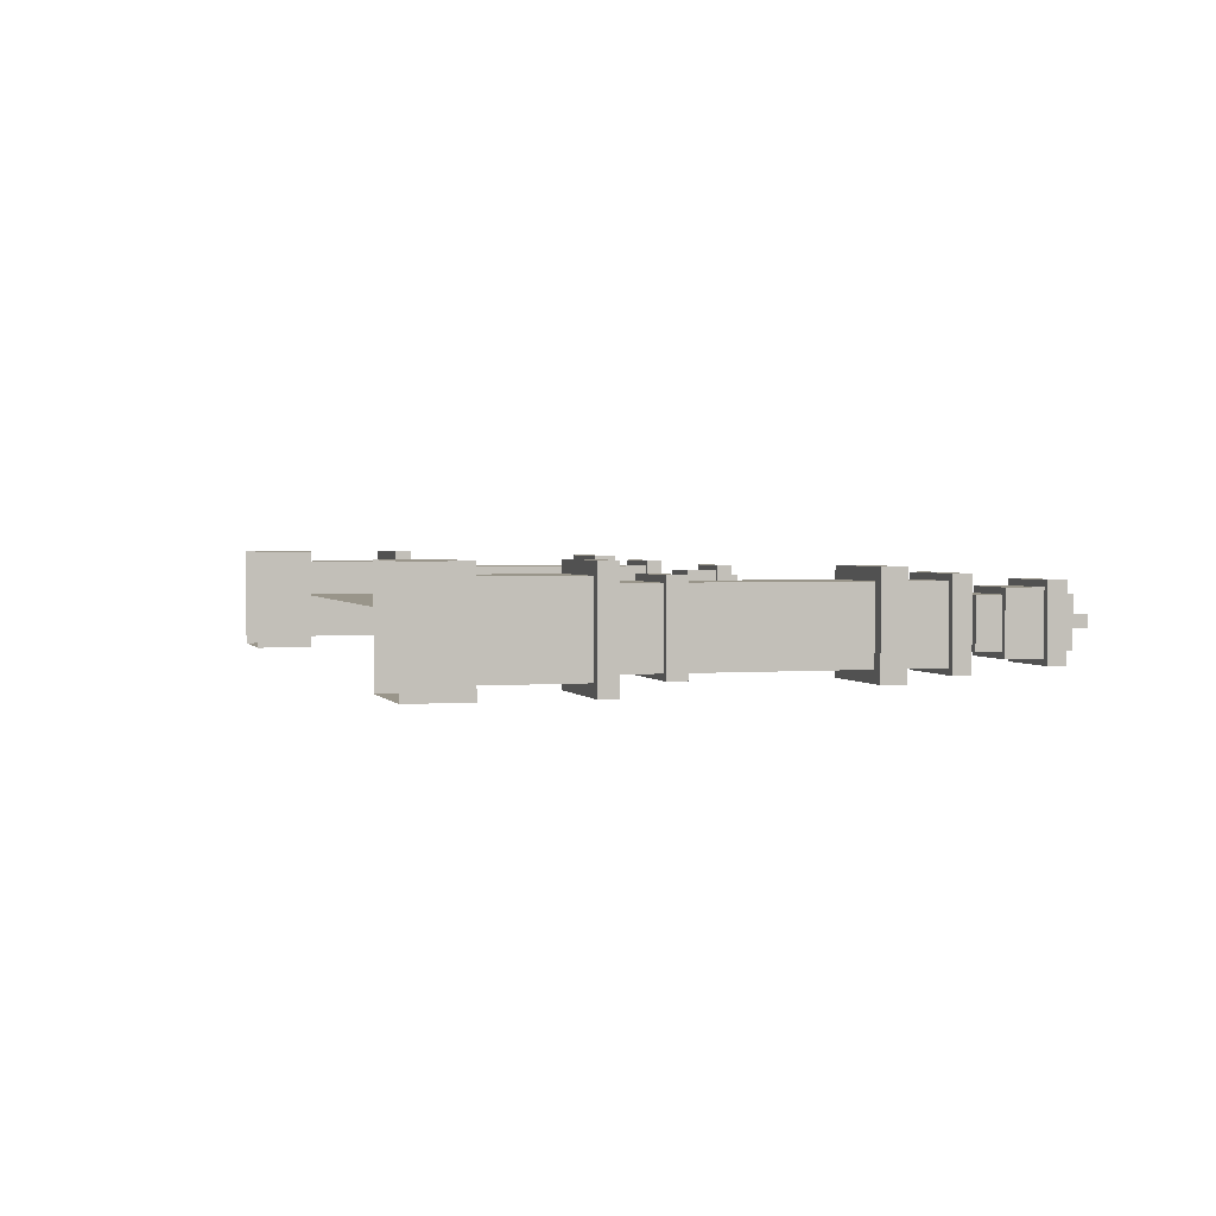
<metadata>
{"format":"obj","ext":"obj","renderer":"f3d","projection":"perspective","resolution":1024,"background":"white","views":[{"elev":2.0,"azim":-106.4,"up":"+Y"}]}
</metadata>
<code>
g gate_presidential_1
v -4.906 -0.6823 0.125
v -3.781 -0.6823 0.125
v -3.781 -0.6823 -0.5
v -4.906 -0.6823 -0.5
v -3.781 -0.6823 0.125
v -4.906 -0.6823 0.125
v -4.906 0.4427 0.125
v -3.781 0.4427 0.125
v -4.781 -0.5573 1.125
v -3.906 -0.5573 1.125
v -3.906 -0.5573 0.125
v -4.781 -0.5573 0.125
v -4.781 -0.5573 1.125
v -4.781 -0.5573 0.125
v -4.781 0.3177 0.125
v -4.781 0.3177 1.125
v -4.781 0.3177 1.125
v -4.781 0.3177 0.125
v -3.906 0.3177 0.125
v -3.906 0.3177 1.125
v -3.906 -0.5573 1.125
v -3.906 0.3177 1.125
v -3.906 0.3177 0.125
v -3.906 -0.5573 0.125
v -4.906 -0.6823 1.125
v -4.906 -0.6823 1.312
v -3.781 -0.6823 1.312
v -3.781 -0.6823 1.125
v -4.906 0.4427 1.125
v -4.906 0.4427 1.312
v -4.906 -0.6823 1.312
v -4.906 -0.6823 1.125
v -3.781 0.4427 1.125
v -3.781 0.4427 1.312
v -4.906 0.4427 1.312
v -4.906 0.4427 1.125
v -3.781 -0.6823 1.125
v -3.781 -0.6823 1.312
v -3.781 0.4427 1.312
v -3.781 0.4427 1.125
v -3.781 -0.6823 1.312
v -4.906 -0.6823 1.312
v -4.906 0.4427 1.312
v -3.781 0.4427 1.312
v -4.906 0.4427 1.125
v -4.906 -0.6823 1.125
v -3.781 -0.6823 1.125
v -3.781 0.4427 1.125
v -4.719 -0.4948 4.312
v -3.969 -0.4948 4.312
v -3.969 -0.4948 1.312
v -4.719 -0.4948 1.312
v -3.969 -0.4948 4.312
v -3.969 0.2552 4.312
v -3.969 0.2552 1.312
v -3.969 -0.4948 1.312
v -3.969 0.2552 4.312
v -4.719 0.2552 4.312
v -4.719 0.2552 1.312
v -3.969 0.2552 1.312
v -4.719 0.2552 4.312
v -4.719 -0.4948 4.312
v -4.719 -0.4948 1.312
v -4.719 0.2552 1.312
v -4.781 -0.5573 1.75
v -4.781 -0.5573 1.938
v -3.906 -0.5573 1.938
v -3.906 -0.5573 1.75
v -4.781 0.3177 1.75
v -4.781 0.3177 1.938
v -4.781 -0.5573 1.938
v -4.781 -0.5573 1.75
v -3.906 0.3177 1.75
v -3.906 0.3177 1.938
v -4.781 0.3177 1.938
v -4.781 0.3177 1.75
v -3.906 -0.5573 1.75
v -3.906 -0.5573 1.938
v -3.906 0.3177 1.938
v -3.906 0.3177 1.75
v -4.781 -0.5573 1.938
v -4.781 0.3177 1.938
v -3.906 0.3177 1.938
v -3.906 -0.5573 1.938
v -4.781 -0.5573 1.75
v -3.906 -0.5573 1.75
v -3.906 0.3177 1.75
v -4.781 0.3177 1.75
v -4.844 -0.6198 3.625
v -4.844 -0.6198 3.875
v -3.844 -0.6198 3.875
v -3.844 -0.6198 3.625
v -4.844 0.3802 3.625
v -4.844 0.3802 3.875
v -4.844 -0.6198 3.875
v -4.844 -0.6198 3.625
v -3.844 0.3802 3.625
v -3.844 0.3802 3.875
v -4.844 0.3802 3.875
v -4.844 0.3802 3.625
v -3.844 -0.6198 3.625
v -3.844 -0.6198 3.875
v -3.844 0.3802 3.875
v -3.844 0.3802 3.625
v -4.844 -0.6198 3.875
v -4.844 0.3802 3.875
v -3.844 0.3802 3.875
v -3.844 -0.6198 3.875
v -4.844 -0.6198 3.625
v -3.844 -0.6198 3.625
v -3.844 0.3802 3.625
v -4.844 0.3802 3.625
v -4.781 -0.5573 4.312
v -4.781 -0.5573 4.5
v -3.906 -0.5573 4.5
v -3.906 -0.5573 4.312
v -4.781 0.3177 4.312
v -4.781 0.3177 4.5
v -4.781 -0.5573 4.5
v -4.781 -0.5573 4.312
v -3.906 0.3177 4.312
v -3.906 0.3177 4.5
v -4.781 0.3177 4.5
v -4.781 0.3177 4.312
v -3.906 -0.5573 4.312
v -3.906 -0.5573 4.5
v -3.906 0.3177 4.5
v -3.906 0.3177 4.312
v -4.781 -0.5573 4.5
v -4.781 0.3177 4.5
v -3.906 0.3177 4.5
v -3.906 -0.5573 4.5
v -4.781 -0.5573 4.312
v -3.906 -0.5573 4.312
v -3.906 0.3177 4.312
v -4.781 0.3177 4.312
v -4.719 -0.4948 5.437
v -3.969 -0.4948 5.437
v -3.969 -0.4948 5.25
v -4.719 -0.4948 5.25
v -4.656 -0.4323 5.25
v -4.031 -0.4323 5.25
v -4.031 -0.4323 4.875
v -4.656 -0.4323 4.875
v -4.594 -0.3698 5.562
v -4.094 -0.3698 5.562
v -4.094 -0.3698 5.437
v -4.594 -0.3698 5.437
v -4.594 -0.3698 4.875
v -4.094 -0.3698 4.875
v -4.094 -0.3698 4.625
v -4.594 -0.3698 4.625
v -4.531 -0.3073 4.625
v -4.156 -0.3073 4.625
v -4.156 -0.3073 4.562
v -4.531 -0.3073 4.562
v -4.406 -0.1823 5.562
v -4.406 -0.1823 5.812
v -4.281 -0.1823 5.812
v -4.281 -0.1823 5.562
v -4.406 -0.1823 4.562
v -4.281 -0.1823 4.562
v -4.281 -0.1823 4.5
v -4.406 -0.1823 4.5
v -4.719 0.2552 5.437
v -4.719 -0.4948 5.437
v -4.719 -0.4948 5.25
v -4.719 0.2552 5.25
v -4.656 0.1927 5.25
v -4.656 -0.4323 5.25
v -4.656 -0.4323 4.875
v -4.656 0.1927 4.875
v -4.594 0.1302 5.562
v -4.594 -0.3698 5.562
v -4.594 -0.3698 5.437
v -4.594 0.1302 5.437
v -4.594 0.1302 4.875
v -4.594 -0.3698 4.875
v -4.594 -0.3698 4.625
v -4.594 0.1302 4.625
v -4.531 0.06767 4.625
v -4.531 -0.3073 4.625
v -4.531 -0.3073 4.562
v -4.531 0.06767 4.562
v -4.406 -0.05734 5.562
v -4.406 -0.05734 5.812
v -4.406 -0.1823 5.812
v -4.406 -0.1823 5.562
v -4.406 -0.05733 4.562
v -4.406 -0.1823 4.562
v -4.406 -0.1823 4.5
v -4.406 -0.05733 4.5
v -3.969 0.2552 5.438
v -4.719 0.2552 5.437
v -4.719 0.2552 5.25
v -3.969 0.2552 5.25
v -4.031 0.1927 5.25
v -4.656 0.1927 5.25
v -4.656 0.1927 4.875
v -4.031 0.1927 4.875
v -4.094 0.1302 5.562
v -4.594 0.1302 5.562
v -4.594 0.1302 5.437
v -4.094 0.1302 5.438
v -4.094 0.1302 4.875
v -4.594 0.1302 4.875
v -4.594 0.1302 4.625
v -4.094 0.1302 4.625
v -4.156 0.06766 4.625
v -4.531 0.06767 4.625
v -4.531 0.06767 4.562
v -4.156 0.06767 4.562
v -4.281 -0.05734 5.562
v -4.281 -0.05734 5.812
v -4.406 -0.05734 5.812
v -4.406 -0.05734 5.562
v -4.281 -0.05733 4.562
v -4.406 -0.05733 4.562
v -4.406 -0.05733 4.5
v -4.281 -0.05733 4.5
v -3.969 -0.4948 5.437
v -3.969 0.2552 5.438
v -3.969 0.2552 5.25
v -3.969 -0.4948 5.25
v -4.031 -0.4323 5.25
v -4.031 0.1927 5.25
v -4.031 0.1927 4.875
v -4.031 -0.4323 4.875
v -4.094 -0.3698 5.562
v -4.094 0.1302 5.562
v -4.094 0.1302 5.438
v -4.094 -0.3698 5.437
v -4.094 -0.3698 4.875
v -4.094 0.1302 4.875
v -4.094 0.1302 4.625
v -4.094 -0.3698 4.625
v -4.156 -0.3073 4.625
v -4.156 0.06766 4.625
v -4.156 0.06767 4.562
v -4.156 -0.3073 4.562
v -4.281 -0.1823 5.562
v -4.281 -0.1823 5.812
v -4.281 -0.05734 5.812
v -4.281 -0.05734 5.562
v -4.281 -0.1823 4.562
v -4.281 -0.05733 4.562
v -4.281 -0.05733 4.5
v -4.281 -0.1823 4.5
v -4.719 -0.4948 5.437
v -4.719 0.2552 5.437
v -3.969 0.2552 5.438
v -3.969 -0.4948 5.437
v -4.719 -0.4948 5.25
v -3.969 -0.4948 5.25
v -3.969 0.2552 5.25
v -4.719 0.2552 5.25
v -4.594 -0.3698 5.562
v -4.594 0.1302 5.562
v -4.094 0.1302 5.562
v -4.094 -0.3698 5.562
v -4.406 -0.1823 5.812
v -4.406 -0.05734 5.812
v -4.281 -0.05734 5.812
v -4.281 -0.1823 5.812
v -4.656 -0.4323 4.875
v -4.031 -0.4323 4.875
v -4.031 0.1927 4.875
v -4.656 0.1927 4.875
v -4.594 -0.3698 4.625
v -4.094 -0.3698 4.625
v -4.094 0.1302 4.625
v -4.594 0.1302 4.625
v -4.531 -0.3073 4.562
v -4.156 -0.3073 4.562
v -4.156 0.06767 4.562
v -4.531 0.06767 4.562
v -4.469 -0.2448 5.625
v -4.219 -0.2448 5.625
v -4.219 -0.2448 5.562
v -4.469 -0.2448 5.562
v -4.469 0.005165 5.625
v -4.469 -0.2448 5.625
v -4.469 -0.2448 5.562
v -4.469 0.005164 5.562
v -4.219 0.005165 5.625
v -4.469 0.005165 5.625
v -4.469 0.005164 5.562
v -4.219 0.005164 5.562
v -4.219 -0.2448 5.625
v -4.219 0.005165 5.625
v -4.219 0.005164 5.562
v -4.219 -0.2448 5.562
v -4.219 -0.2448 5.625
v -4.469 -0.2448 5.625
v -4.469 0.005165 5.625
v -4.219 0.005165 5.625
v -4.469 0.005164 5.562
v -4.469 -0.2448 5.562
v -4.219 -0.2448 5.562
v -4.219 0.005164 5.562
v -0.03125 -0.0625 0.0625
v -3.969 -0.0625 0.0625
v -3.969 -0.0625 4.688
v -0.03125 -0.0625 4.688
v 3.969 -0.0625 4.688
v 3.969 -0.0625 0.0625
v 0.03125 -0.0625 0.0625
v 0.03125 -0.0625 4.688
v 3.906 -0.5573 1.125
v 4.781 -0.5573 1.125
v 4.781 -0.5573 0.125
v 3.906 -0.5573 0.125
v 3.906 -0.5573 1.125
v 3.906 -0.5573 0.125
v 3.906 0.3177 0.125
v 3.906 0.3177 1.125
v 3.906 0.3177 1.125
v 3.906 0.3177 0.125
v 4.781 0.3177 0.125
v 4.781 0.3177 1.125
v 4.781 -0.5573 1.125
v 4.781 0.3177 1.125
v 4.781 0.3177 0.125
v 4.781 -0.5573 0.125
v 3.781 -0.6823 1.125
v 3.781 -0.6823 1.312
v 4.906 -0.6823 1.312
v 4.906 -0.6823 1.125
v 3.781 0.4427 1.125
v 3.781 0.4427 1.312
v 3.781 -0.6823 1.312
v 3.781 -0.6823 1.125
v 4.906 0.4427 1.125
v 4.906 0.4427 1.312
v 3.781 0.4427 1.312
v 3.781 0.4427 1.125
v 4.906 -0.6823 1.125
v 4.906 -0.6823 1.312
v 4.906 0.4427 1.312
v 4.906 0.4427 1.125
v 4.906 -0.6823 1.312
v 3.781 -0.6823 1.312
v 3.781 0.4427 1.312
v 4.906 0.4427 1.312
v 3.781 0.4427 1.125
v 3.781 -0.6823 1.125
v 4.906 -0.6823 1.125
v 4.906 0.4427 1.125
v 3.969 -0.4948 4.312
v 4.719 -0.4948 4.312
v 4.719 -0.4948 1.312
v 3.969 -0.4948 1.312
v 4.719 -0.4948 4.312
v 4.719 0.2552 4.312
v 4.719 0.2552 1.312
v 4.719 -0.4948 1.312
v 4.719 0.2552 4.312
v 3.969 0.2552 4.312
v 3.969 0.2552 1.312
v 4.719 0.2552 1.312
v 3.969 0.2552 4.312
v 3.969 -0.4948 4.312
v 3.969 -0.4948 1.312
v 3.969 0.2552 1.312
v 3.906 -0.5573 1.75
v 3.906 -0.5573 1.938
v 4.781 -0.5573 1.938
v 4.781 -0.5573 1.75
v 3.906 0.3177 1.75
v 3.906 0.3177 1.938
v 3.906 -0.5573 1.938
v 3.906 -0.5573 1.75
v 4.781 0.3177 1.75
v 4.781 0.3177 1.938
v 3.906 0.3177 1.938
v 3.906 0.3177 1.75
v 4.781 -0.5573 1.75
v 4.781 -0.5573 1.938
v 4.781 0.3177 1.938
v 4.781 0.3177 1.75
v 3.906 -0.5573 1.938
v 3.906 0.3177 1.938
v 4.781 0.3177 1.938
v 4.781 -0.5573 1.938
v 3.906 -0.5573 1.75
v 4.781 -0.5573 1.75
v 4.781 0.3177 1.75
v 3.906 0.3177 1.75
v 3.844 -0.6198 3.625
v 3.844 -0.6198 3.875
v 4.844 -0.6198 3.875
v 4.844 -0.6198 3.625
v 3.844 0.3802 3.625
v 3.844 0.3802 3.875
v 3.844 -0.6198 3.875
v 3.844 -0.6198 3.625
v 4.844 0.3802 3.625
v 4.844 0.3802 3.875
v 3.844 0.3802 3.875
v 3.844 0.3802 3.625
v 4.844 -0.6198 3.625
v 4.844 -0.6198 3.875
v 4.844 0.3802 3.875
v 4.844 0.3802 3.625
v 3.844 -0.6198 3.875
v 3.844 0.3802 3.875
v 4.844 0.3802 3.875
v 4.844 -0.6198 3.875
v 3.844 -0.6198 3.625
v 4.844 -0.6198 3.625
v 4.844 0.3802 3.625
v 3.844 0.3802 3.625
v 3.906 -0.5573 4.312
v 3.906 -0.5573 4.5
v 4.781 -0.5573 4.5
v 4.781 -0.5573 4.312
v 3.906 0.3177 4.312
v 3.906 0.3177 4.5
v 3.906 -0.5573 4.5
v 3.906 -0.5573 4.312
v 4.781 0.3177 4.312
v 4.781 0.3177 4.5
v 3.906 0.3177 4.5
v 3.906 0.3177 4.312
v 4.781 -0.5573 4.312
v 4.781 -0.5573 4.5
v 4.781 0.3177 4.5
v 4.781 0.3177 4.312
v 3.906 -0.5573 4.5
v 3.906 0.3177 4.5
v 4.781 0.3177 4.5
v 4.781 -0.5573 4.5
v 3.906 -0.5573 4.312
v 4.781 -0.5573 4.312
v 4.781 0.3177 4.312
v 3.906 0.3177 4.312
v 3.969 -0.4948 5.438
v 4.719 -0.4948 5.438
v 4.719 -0.4948 5.25
v 3.969 -0.4948 5.25
v 4.031 -0.4323 5.25
v 4.656 -0.4323 5.25
v 4.656 -0.4323 4.875
v 4.031 -0.4323 4.875
v 4.094 -0.3698 5.562
v 4.594 -0.3698 5.562
v 4.594 -0.3698 5.438
v 4.094 -0.3698 5.438
v 4.094 -0.3698 4.875
v 4.594 -0.3698 4.875
v 4.594 -0.3698 4.625
v 4.094 -0.3698 4.625
v 4.156 -0.3073 4.625
v 4.531 -0.3073 4.625
v 4.531 -0.3073 4.562
v 4.156 -0.3073 4.562
v 4.281 -0.1823 5.562
v 4.281 -0.1823 5.812
v 4.406 -0.1823 5.812
v 4.406 -0.1823 5.562
v 4.281 -0.1823 4.562
v 4.406 -0.1823 4.562
v 4.406 -0.1823 4.5
v 4.281 -0.1823 4.5
v 3.969 0.2552 5.438
v 3.969 -0.4948 5.438
v 3.969 -0.4948 5.25
v 3.969 0.2552 5.25
v 4.031 0.1927 5.25
v 4.031 -0.4323 5.25
v 4.031 -0.4323 4.875
v 4.031 0.1927 4.875
v 4.094 0.1302 5.562
v 4.094 -0.3698 5.562
v 4.094 -0.3698 5.438
v 4.094 0.1302 5.438
v 4.094 0.1302 4.875
v 4.094 -0.3698 4.875
v 4.094 -0.3698 4.625
v 4.094 0.1302 4.625
v 4.156 0.06767 4.625
v 4.156 -0.3073 4.625
v 4.156 -0.3073 4.562
v 4.156 0.06767 4.562
v 4.281 -0.05733 5.562
v 4.281 -0.05733 5.812
v 4.281 -0.1823 5.812
v 4.281 -0.1823 5.562
v 4.281 -0.05733 4.562
v 4.281 -0.1823 4.562
v 4.281 -0.1823 4.5
v 4.281 -0.05733 4.5
v 4.719 0.2552 5.438
v 3.969 0.2552 5.438
v 3.969 0.2552 5.25
v 4.719 0.2552 5.25
v 4.656 0.1927 5.25
v 4.031 0.1927 5.25
v 4.031 0.1927 4.875
v 4.656 0.1927 4.875
v 4.594 0.1302 5.562
v 4.094 0.1302 5.562
v 4.094 0.1302 5.438
v 4.594 0.1302 5.438
v 4.594 0.1302 4.875
v 4.094 0.1302 4.875
v 4.094 0.1302 4.625
v 4.594 0.1302 4.625
v 4.531 0.06767 4.625
v 4.156 0.06767 4.625
v 4.156 0.06767 4.562
v 4.531 0.06767 4.562
v 4.406 -0.05733 5.562
v 4.406 -0.05733 5.812
v 4.281 -0.05733 5.812
v 4.281 -0.05733 5.562
v 4.406 -0.05733 4.562
v 4.281 -0.05733 4.562
v 4.281 -0.05733 4.5
v 4.406 -0.05733 4.5
v 4.719 -0.4948 5.438
v 4.719 0.2552 5.438
v 4.719 0.2552 5.25
v 4.719 -0.4948 5.25
v 4.656 -0.4323 5.25
v 4.656 0.1927 5.25
v 4.656 0.1927 4.875
v 4.656 -0.4323 4.875
v 4.594 -0.3698 5.562
v 4.594 0.1302 5.562
v 4.594 0.1302 5.438
v 4.594 -0.3698 5.438
v 4.594 -0.3698 4.875
v 4.594 0.1302 4.875
v 4.594 0.1302 4.625
v 4.594 -0.3698 4.625
v 4.531 -0.3073 4.625
v 4.531 0.06767 4.625
v 4.531 0.06767 4.562
v 4.531 -0.3073 4.562
v 4.406 -0.1823 5.562
v 4.406 -0.1823 5.812
v 4.406 -0.05733 5.812
v 4.406 -0.05733 5.562
v 4.406 -0.1823 4.562
v 4.406 -0.05733 4.562
v 4.406 -0.05733 4.5
v 4.406 -0.1823 4.5
v 3.969 -0.4948 5.438
v 3.969 0.2552 5.438
v 4.719 0.2552 5.438
v 4.719 -0.4948 5.438
v 3.969 -0.4948 5.25
v 4.719 -0.4948 5.25
v 4.719 0.2552 5.25
v 3.969 0.2552 5.25
v 4.094 -0.3698 5.562
v 4.094 0.1302 5.562
v 4.594 0.1302 5.562
v 4.594 -0.3698 5.562
v 4.281 -0.1823 5.812
v 4.281 -0.05733 5.812
v 4.406 -0.05733 5.812
v 4.406 -0.1823 5.812
v 4.031 -0.4323 4.875
v 4.656 -0.4323 4.875
v 4.656 0.1927 4.875
v 4.031 0.1927 4.875
v 4.094 -0.3698 4.625
v 4.594 -0.3698 4.625
v 4.594 0.1302 4.625
v 4.094 0.1302 4.625
v 4.156 -0.3073 4.562
v 4.531 -0.3073 4.562
v 4.531 0.06767 4.562
v 4.156 0.06767 4.562
v 4.219 -0.2448 5.625
v 4.469 -0.2448 5.625
v 4.469 -0.2448 5.562
v 4.219 -0.2448 5.562
v 4.219 0.005166 5.625
v 4.219 -0.2448 5.625
v 4.219 -0.2448 5.562
v 4.219 0.005165 5.562
v 4.469 0.005166 5.625
v 4.219 0.005166 5.625
v 4.219 0.005165 5.562
v 4.469 0.005165 5.562
v 4.469 -0.2448 5.625
v 4.469 0.005166 5.625
v 4.469 0.005165 5.562
v 4.469 -0.2448 5.562
v 4.469 -0.2448 5.625
v 4.219 -0.2448 5.625
v 4.219 0.005166 5.625
v 4.469 0.005166 5.625
v 4.219 0.005165 5.562
v 4.219 -0.2448 5.562
v 4.469 -0.2448 5.562
v 4.469 0.005165 5.562
v 4.156 -0.5075 3.062
v 4.156 -0.5075 3.25
v 4.531 -0.5075 3.25
v 4.531 -0.5075 3.062
v -3.781 -0.6823 -0.5
v -3.781 -0.6823 0.125
v -3.781 0.4427 0.125
v -3.781 0.4427 -0.5
v -3.781 0.4427 -0.5
v -3.781 0.4427 0.125
v -4.906 0.4427 0.125
v -4.906 0.4427 -0.5
v -4.906 -0.6823 -0.5
v -4.906 0.4427 -0.5
v -4.906 0.4427 0.125
v -4.906 -0.6823 0.125
v 3.781 -0.6823 0.125
v 4.906 -0.6823 0.125
v 4.906 -0.6823 -0.5
v 3.781 -0.6823 -0.5
v 4.906 -0.6823 0.125
v 3.781 -0.6823 0.125
v 3.781 0.4427 0.125
v 4.906 0.4427 0.125
v 4.906 -0.6823 -0.5
v 4.906 -0.6823 0.125
v 4.906 0.4427 0.125
v 4.906 0.4427 -0.5
v 4.906 0.4427 -0.5
v 4.906 0.4427 0.125
v 3.781 0.4427 0.125
v 3.781 0.4427 -0.5
v 3.781 -0.6823 -0.5
v 3.781 0.4427 -0.5
v 3.781 0.4427 0.125
v 3.781 -0.6823 0.125
f -634 -635 -636
f -633 -634 -636
f -630 -631 -632
f -629 -630 -632
f -626 -627 -628
f -625 -626 -628
f -622 -623 -624
f -621 -622 -624
f -618 -619 -620
f -617 -618 -620
f -614 -615 -616
f -613 -614 -616
f -610 -611 -612
f -609 -610 -612
f -606 -607 -608
f -605 -606 -608
f -602 -603 -604
f -601 -602 -604
f -598 -599 -600
f -597 -598 -600
f -594 -595 -596
f -593 -594 -596
f -590 -591 -592
f -589 -590 -592
f -586 -587 -588
f -585 -586 -588
f -582 -583 -584
f -581 -582 -584
f -578 -579 -580
f -577 -578 -580
f -574 -575 -576
f -573 -574 -576
f -570 -571 -572
f -569 -570 -572
f -566 -567 -568
f -565 -566 -568
f -562 -563 -564
f -561 -562 -564
f -558 -559 -560
f -557 -558 -560
f -554 -555 -556
f -553 -554 -556
f -550 -551 -552
f -549 -550 -552
f -546 -547 -548
f -545 -546 -548
f -542 -543 -544
f -541 -542 -544
f -538 -539 -540
f -537 -538 -540
f -534 -535 -536
f -533 -534 -536
f -530 -531 -532
f -529 -530 -532
f -526 -527 -528
f -525 -526 -528
f -522 -523 -524
f -521 -522 -524
f -518 -519 -520
f -517 -518 -520
f -514 -515 -516
f -513 -514 -516
f -510 -511 -512
f -509 -510 -512
f -506 -507 -508
f -505 -506 -508
f -502 -503 -504
f -501 -502 -504
f -498 -499 -500
f -497 -498 -500
f -494 -495 -496
f -493 -494 -496
f -490 -491 -492
f -489 -490 -492
f -486 -487 -488
f -485 -486 -488
f -482 -483 -484
f -481 -482 -484
f -478 -479 -480
f -477 -478 -480
f -474 -475 -476
f -473 -474 -476
f -470 -471 -472
f -469 -470 -472
f -466 -467 -468
f -465 -466 -468
f -462 -463 -464
f -461 -462 -464
f -458 -459 -460
f -457 -458 -460
f -454 -455 -456
f -453 -454 -456
f -450 -451 -452
f -449 -450 -452
f -446 -447 -448
f -445 -446 -448
f -442 -443 -444
f -441 -442 -444
f -438 -439 -440
f -437 -438 -440
f -434 -435 -436
f -433 -434 -436
f -430 -431 -432
f -429 -430 -432
f -426 -427 -428
f -425 -426 -428
f -422 -423 -424
f -421 -422 -424
f -418 -419 -420
f -417 -418 -420
f -414 -415 -416
f -413 -414 -416
f -410 -411 -412
f -409 -410 -412
f -406 -407 -408
f -405 -406 -408
f -402 -403 -404
f -401 -402 -404
f -398 -399 -400
f -397 -398 -400
f -394 -395 -396
f -393 -394 -396
f -390 -391 -392
f -389 -390 -392
f -386 -387 -388
f -385 -386 -388
f -382 -383 -384
f -381 -382 -384
f -378 -379 -380
f -377 -378 -380
f -374 -375 -376
f -373 -374 -376
f -370 -371 -372
f -369 -370 -372
f -366 -367 -368
f -365 -366 -368
f -362 -363 -364
f -361 -362 -364
f -358 -359 -360
f -357 -358 -360
f -354 -355 -356
f -353 -354 -356
f -350 -351 -352
f -349 -350 -352
f -346 -347 -348
f -345 -346 -348
f -342 -343 -344
f -341 -342 -344
f -338 -339 -340
f -337 -338 -340
f -334 -335 -336
f -333 -334 -336
f -330 -331 -332
f -329 -330 -332
f -326 -327 -328
f -325 -326 -328
f -322 -323 -324
f -321 -322 -324
f -318 -319 -320
f -317 -318 -320
f -314 -315 -316
f -313 -314 -316
f -310 -311 -312
f -309 -310 -312
f -306 -307 -308
f -305 -306 -308
f -302 -303 -304
f -301 -302 -304
f -298 -299 -300
f -297 -298 -300
f -294 -295 -296
f -293 -294 -296
f -290 -291 -292
f -289 -290 -292
f -286 -287 -288
f -285 -286 -288
f -282 -283 -284
f -281 -282 -284
f -278 -279 -280
f -277 -278 -280
f -274 -275 -276
f -273 -274 -276
f -270 -271 -272
f -269 -270 -272
f -266 -267 -268
f -265 -266 -268
f -262 -263 -264
f -261 -262 -264
f -258 -259 -260
f -257 -258 -260
f -254 -255 -256
f -253 -254 -256
f -250 -251 -252
f -249 -250 -252
f -246 -247 -248
f -245 -246 -248
f -242 -243 -244
f -241 -242 -244
f -238 -239 -240
f -237 -238 -240
f -234 -235 -236
f -233 -234 -236
f -230 -231 -232
f -229 -230 -232
f -226 -227 -228
f -225 -226 -228
f -222 -223 -224
f -221 -222 -224
f -218 -219 -220
f -217 -218 -220
f -214 -215 -216
f -213 -214 -216
f -210 -211 -212
f -209 -210 -212
f -206 -207 -208
f -205 -206 -208
f -202 -203 -204
f -201 -202 -204
f -198 -199 -200
f -197 -198 -200
f -194 -195 -196
f -193 -194 -196
f -190 -191 -192
f -189 -190 -192
f -186 -187 -188
f -185 -186 -188
f -182 -183 -184
f -181 -182 -184
f -178 -179 -180
f -177 -178 -180
f -174 -175 -176
f -173 -174 -176
f -170 -171 -172
f -169 -170 -172
f -166 -167 -168
f -165 -166 -168
f -162 -163 -164
f -161 -162 -164
f -158 -159 -160
f -157 -158 -160
f -154 -155 -156
f -153 -154 -156
f -150 -151 -152
f -149 -150 -152
f -146 -147 -148
f -145 -146 -148
f -142 -143 -144
f -141 -142 -144
f -138 -139 -140
f -137 -138 -140
f -134 -135 -136
f -133 -134 -136
f -130 -131 -132
f -129 -130 -132
f -126 -127 -128
f -125 -126 -128
f -122 -123 -124
f -121 -122 -124
f -118 -119 -120
f -117 -118 -120
f -114 -115 -116
f -113 -114 -116
f -110 -111 -112
f -109 -110 -112
f -106 -107 -108
f -105 -106 -108
f -102 -103 -104
f -101 -102 -104
f -98 -99 -100
f -97 -98 -100
f -94 -95 -96
f -93 -94 -96
f -90 -91 -92
f -89 -90 -92
f -86 -87 -88
f -85 -86 -88
f -82 -83 -84
f -81 -82 -84
f -78 -79 -80
f -77 -78 -80
f -74 -75 -76
f -73 -74 -76
f -70 -71 -72
f -69 -70 -72
f -66 -67 -68
f -65 -66 -68
f -62 -63 -64
f -61 -62 -64
f -58 -59 -60
f -57 -58 -60
f -54 -55 -56
f -53 -54 -56
f -50 -51 -52
f -49 -50 -52
f -46 -47 -48
f -45 -46 -48
f -42 -43 -44
f -41 -42 -44
f -38 -39 -40
f -37 -38 -40
f -34 -35 -36
f -33 -34 -36
f -30 -31 -32
f -29 -30 -32
f -26 -27 -28
f -25 -26 -28
f -22 -23 -24
f -21 -22 -24
f -18 -19 -20
f -17 -18 -20
f -14 -15 -16
f -13 -14 -16
f -10 -11 -12
f -9 -10 -12
f -6 -7 -8
f -5 -6 -8
f -2 -3 -4
f -1 -2 -4

</code>
